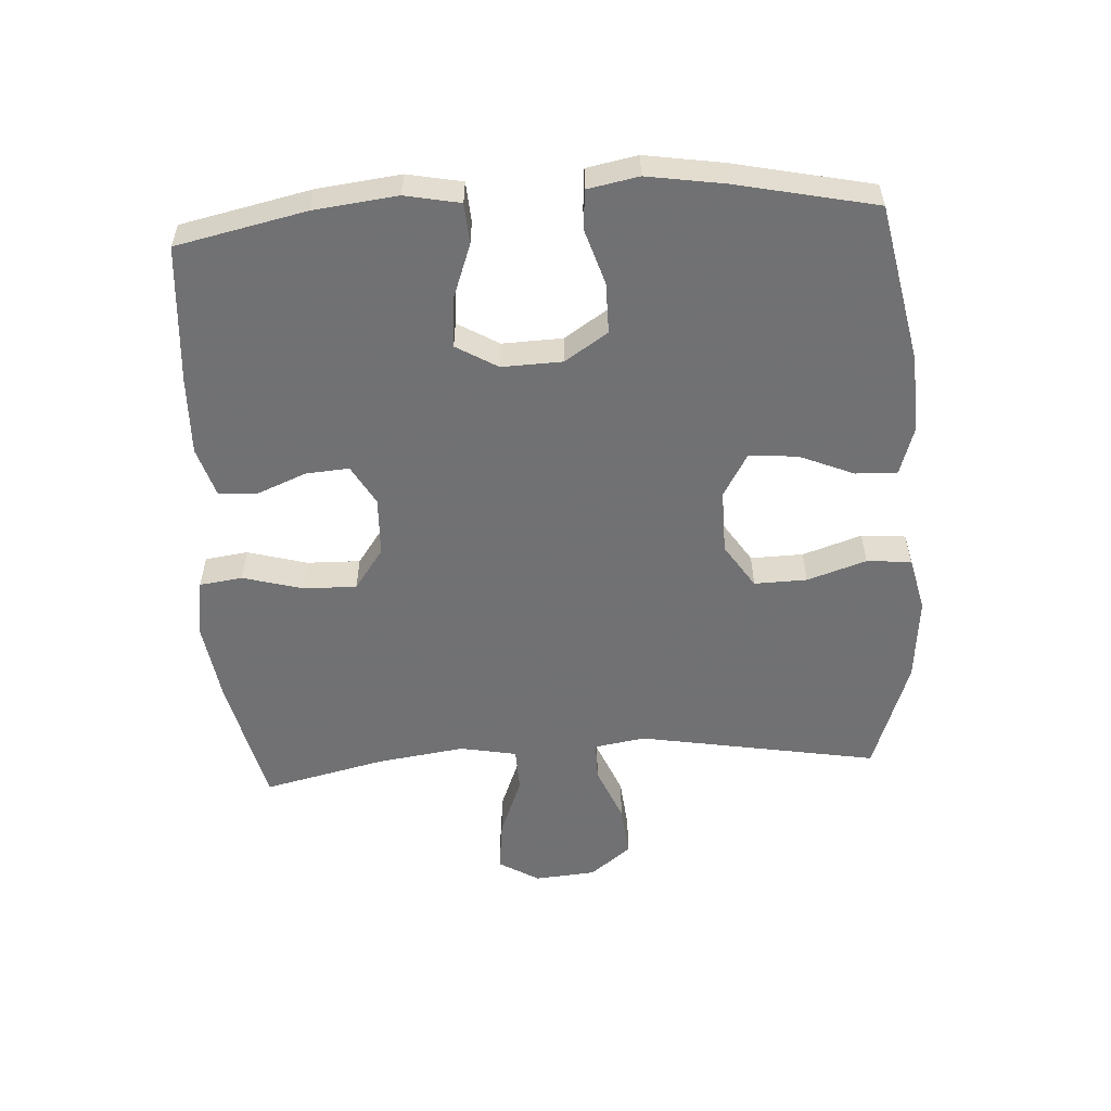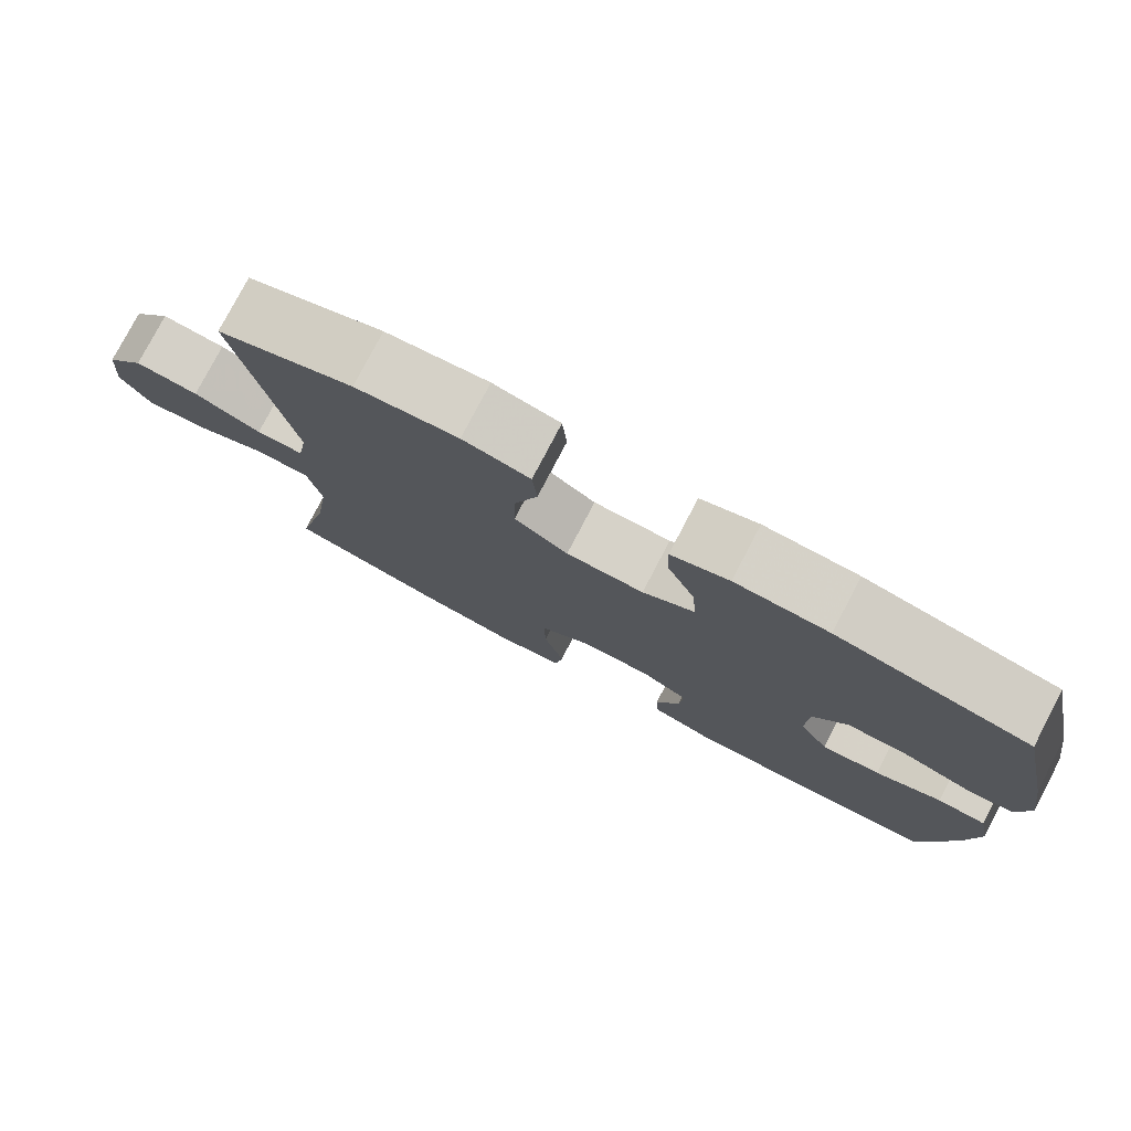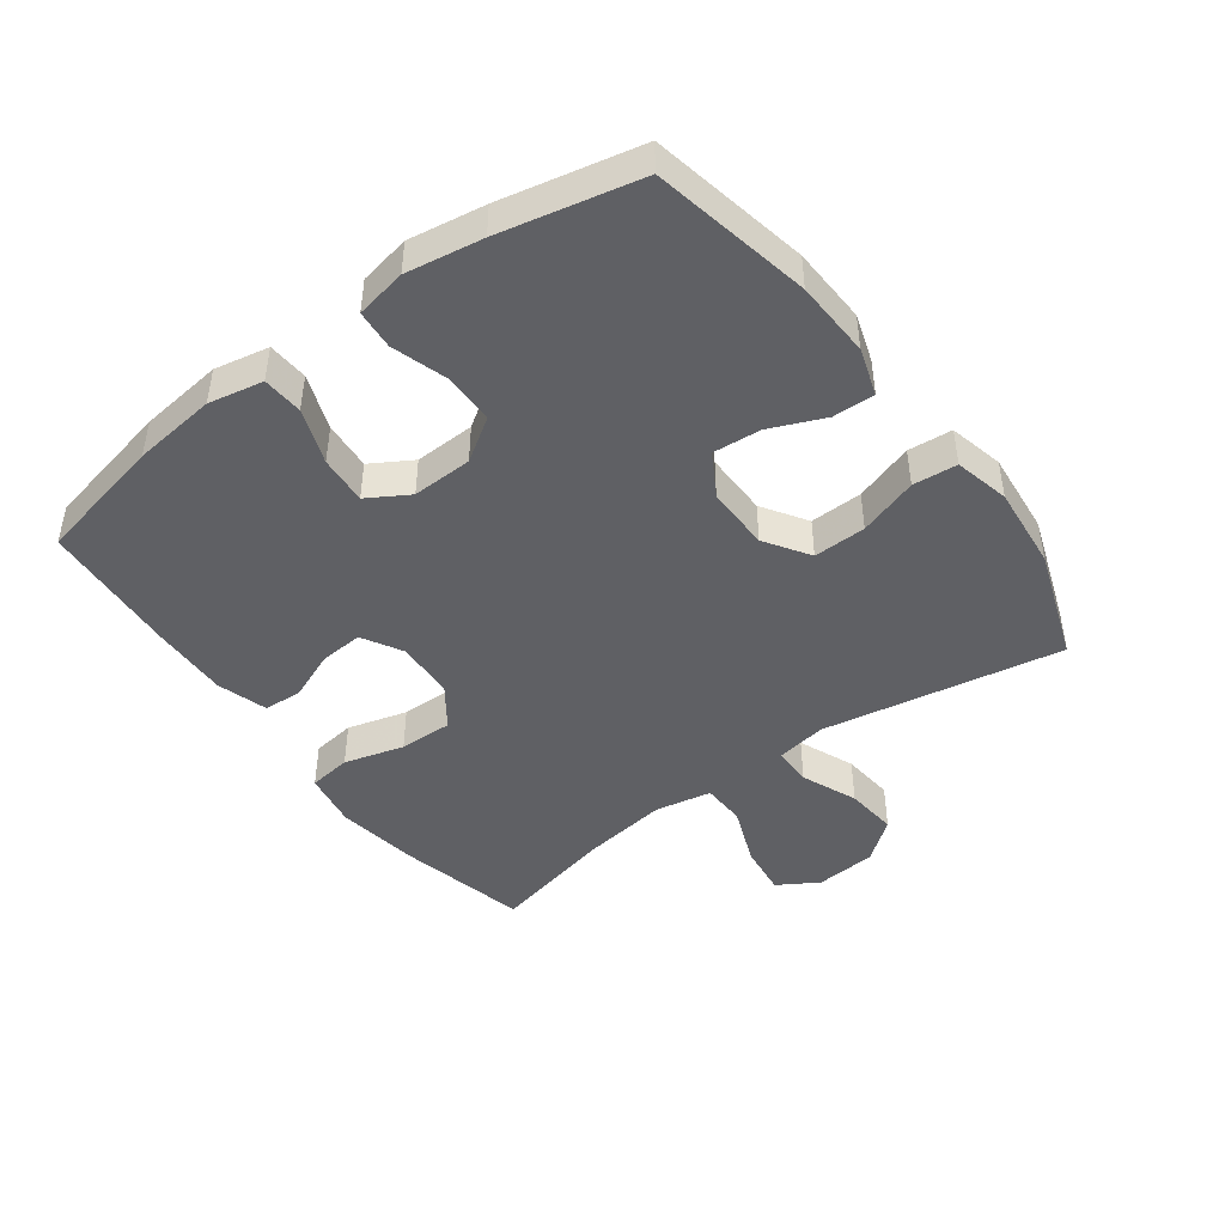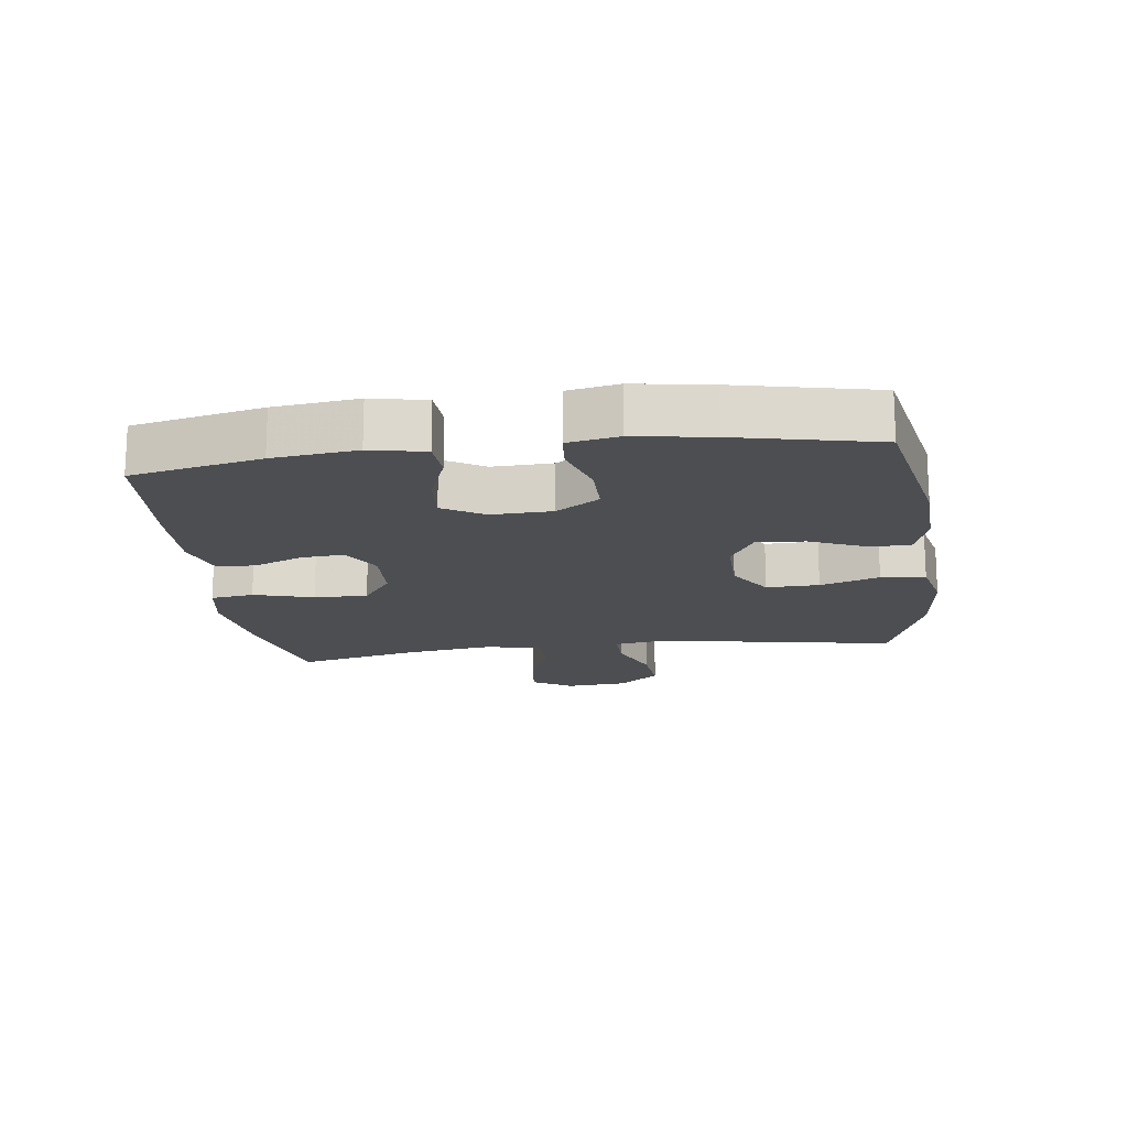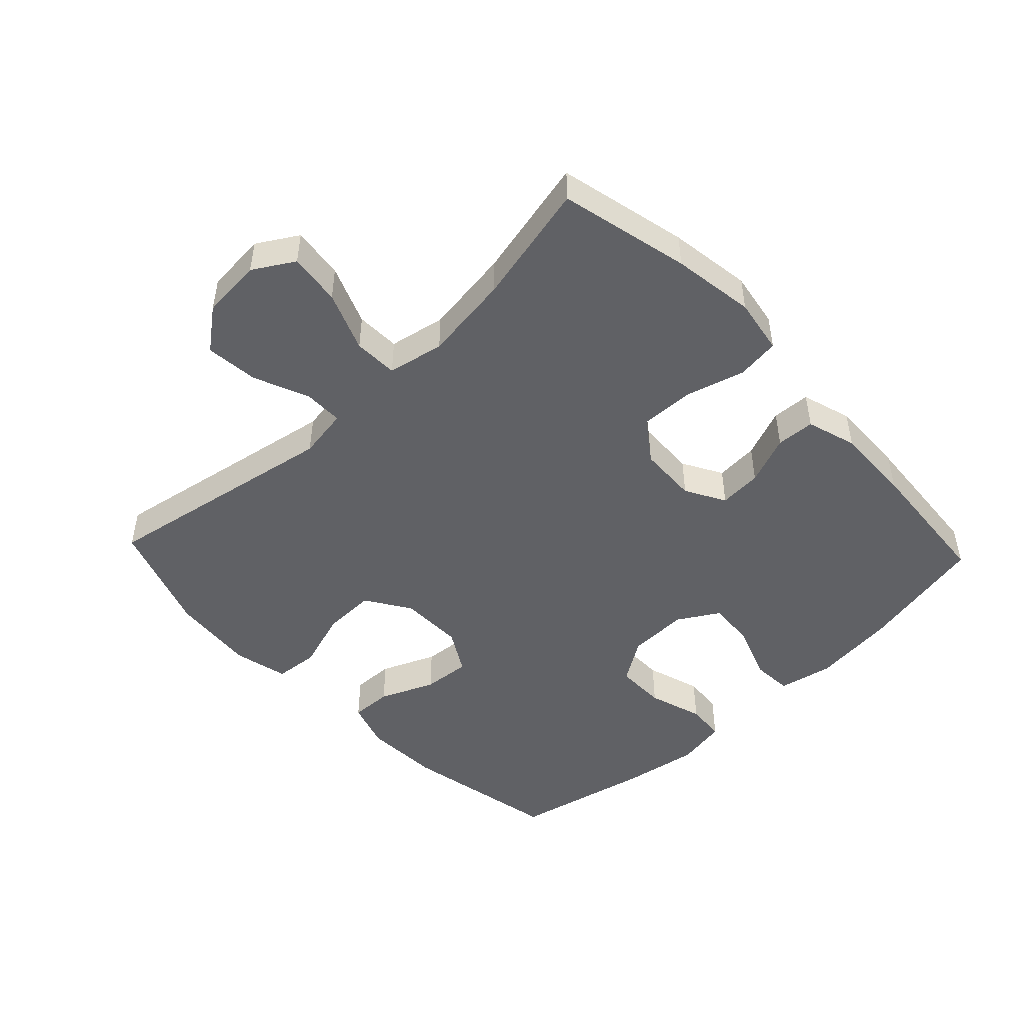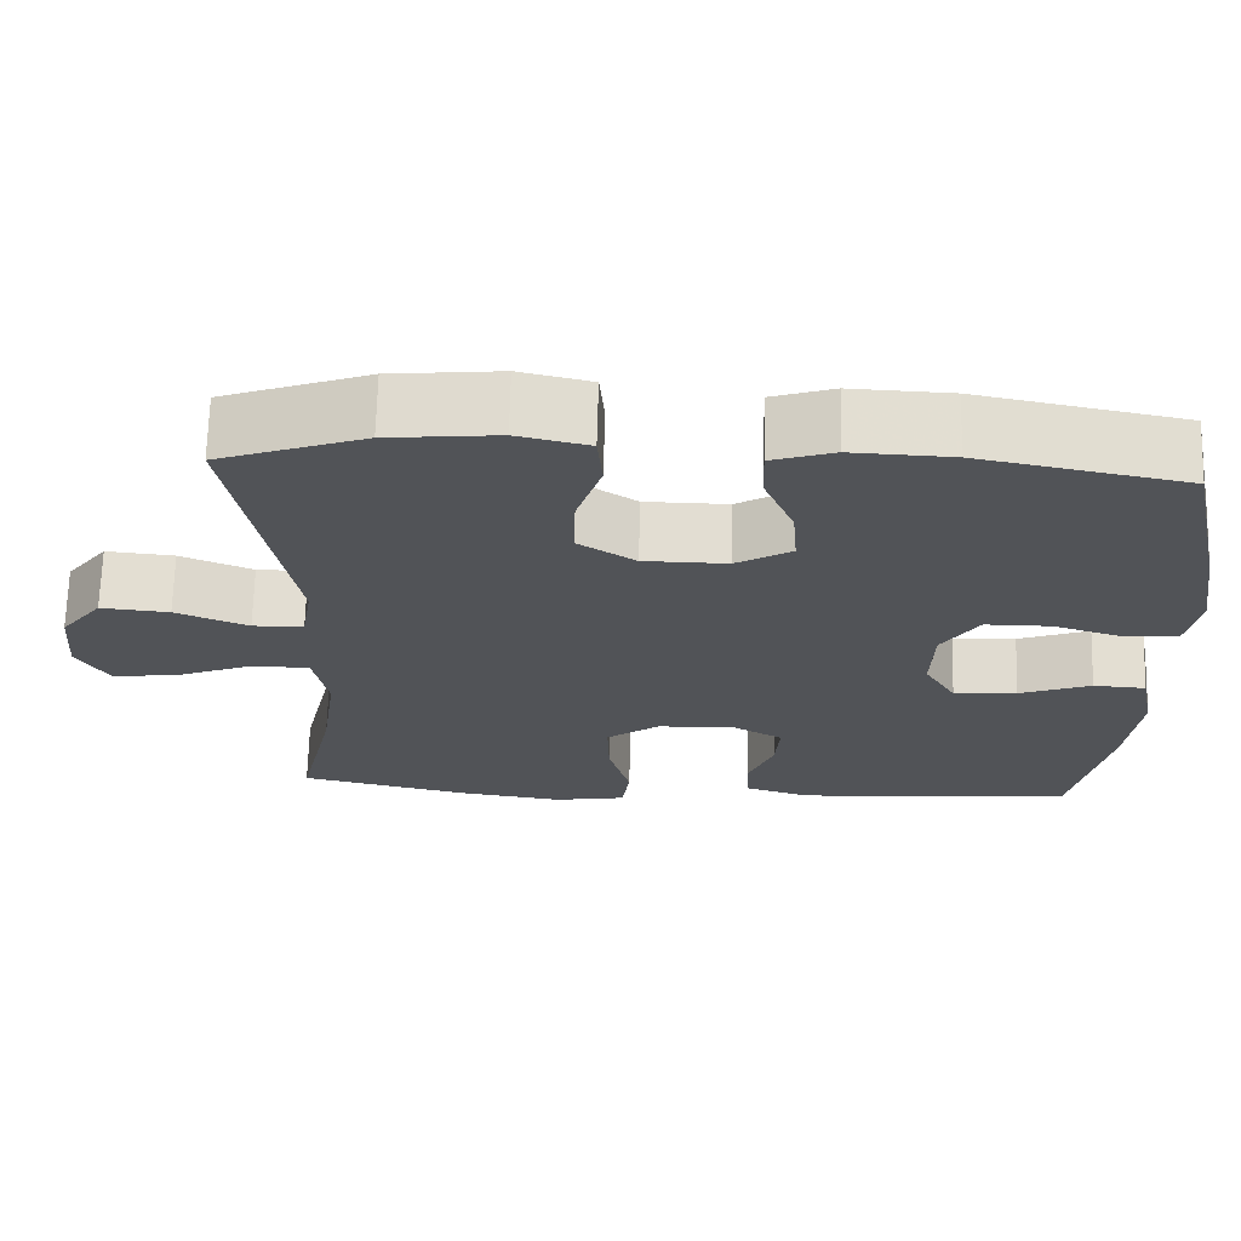
<metadata>
{"format":"obj","ext":"obj","renderer":"f3d","projection":"perspective","resolution":1024,"background":"white","views":[{"elev":-55.3,"azim":-86.4,"up":"+Y"},{"elev":78.2,"azim":-152.4,"up":"+Z"},{"elev":-45.2,"azim":-53.5,"up":"+Y"},{"elev":-16.8,"azim":-82.6,"up":"+Y"},{"elev":-48.1,"azim":133.4,"up":"+Y"},{"elev":68.3,"azim":-178.5,"up":"+Z"}]}
</metadata>
<code>
v 0.5 0.07 0.5
v 0.434 0.07 0.127
v 0.447 0.07 0.048
v 0.508 0.07 0.048
v 0.595 0.07 0.084
v 0.677 0.07 0.092
v 0.727 0.07 0.028
v 0.735 0.07 -0.067
v 0.697 0.07 -0.13
v 0.616 0.07 -0.12
v 0.523 0.07 -0.083
v 0.454 0.07 -0.085
v 0.437 0.07 -0.173
v 0.456 0.07 -0.309
v 0.5 0.07 -0.5
v 0.297 0.07 -0.547
v 0.168 0.07 -0.566
v 0.081 0.07 -0.551
v 0.072 0.07 -0.484
v 0.098 0.07 -0.391
v 0.1 0.07 -0.308
v 0.036 0.07 -0.262
v -0.056 0.07 -0.258
v -0.118 0.07 -0.293
v -0.113 0.07 -0.36
v -0.082 0.07 -0.437
v -0.085 0.07 -0.497
v -0.163 0.07 -0.521
v -0.284 0.07 -0.517
v -0.5 0.07 -0.5
v -0.543 0.07 -0.299
v -0.558 0.07 -0.169
v -0.541 0.07 -0.084
v -0.478 0.07 -0.08
v -0.392 0.07 -0.112
v -0.316 0.07 -0.118
v -0.278 0.07 -0.054
v -0.281 0.07 0.04
v -0.325 0.07 0.107
v -0.404 0.07 0.107
v -0.49 0.07 0.08
v -0.551 0.07 0.085
v -0.566 0.07 0.164
v -0.547 0.07 0.283
v -0.5 0.07 0.5
v -0.253 0.07 0.549
v -0.133 0.07 0.554
v -0.059 0.07 0.53
v -0.061 0.07 0.465
v -0.097 0.07 0.38
v -0.103 0.07 0.305
v -0.036 0.07 0.266
v 0.064 0.07 0.267
v 0.133 0.07 0.312
v 0.131 0.07 0.394
v 0.101 0.07 0.486
v 0.107 0.07 0.555
v 0.193 0.07 0.575
v 0.325 0.07 0.562
v 0.5 0 0.5
v 0.434 0 0.127
v 0.447 0 0.048
v 0.508 0 0.048
v 0.595 0 0.084
v 0.677 0 0.092
v 0.727 0 0.028
v 0.735 0 -0.067
v 0.697 0 -0.13
v 0.616 0 -0.12
v 0.523 0 -0.083
v 0.454 0 -0.085
v 0.437 0 -0.173
v 0.456 0 -0.309
v 0.5 0 -0.5
v 0.297 0 -0.547
v 0.168 0 -0.566
v 0.081 0 -0.551
v 0.072 0 -0.484
v 0.098 0 -0.391
v 0.1 0 -0.308
v 0.036 0 -0.262
v -0.056 0 -0.258
v -0.118 0 -0.293
v -0.113 0 -0.36
v -0.082 0 -0.437
v -0.085 0 -0.497
v -0.163 0 -0.521
v -0.284 0 -0.517
v -0.5 0 -0.5
v -0.543 0 -0.299
v -0.558 0 -0.169
v -0.541 0 -0.084
v -0.478 0 -0.08
v -0.392 0 -0.112
v -0.316 0 -0.118
v -0.278 0 -0.054
v -0.281 0 0.04
v -0.325 0 0.107
v -0.404 0 0.107
v -0.49 0 0.08
v -0.551 0 0.085
v -0.566 0 0.164
v -0.547 0 0.283
v -0.5 0 0.5
v -0.253 0 0.549
v -0.133 0 0.554
v -0.059 0 0.53
v -0.061 0 0.465
v -0.097 0 0.38
v -0.103 0 0.305
v -0.036 0 0.266
v 0.064 0 0.267
v 0.133 0 0.312
v 0.131 0 0.394
v 0.101 0 0.486
v 0.107 0 0.555
v 0.193 0 0.575
v 0.325 0 0.562
f 58 59 1 2
f 55 56 57 58
f 54 55 58 2
f 53 54 2 3
f 52 53 3
f 47 48 49 50
f 47 50 51
f 46 47 51
f 45 46 51
f 44 45 51 52
f 40 41 42 43
f 39 40 43 44
f 32 33 34 35
f 32 35 36
f 31 32 36
f 30 31 36
f 29 30 36 37
f 25 26 27 28
f 24 25 28 29
f 17 18 19 20
f 17 20 21
f 14 15 16 17
f 13 14 17 21
f 12 13 21 22
f 8 9 10 11
f 8 11 12
f 7 8 12
f 4 5 6 7
f 3 4 7 12
f 39 44 52 3
f 24 29 37
f 23 24 37 38
f 22 23 38 39
f 3 12 22 39
f 61 60 118 117
f 117 116 115 114
f 61 117 114 113
f 62 61 113 112
f 62 112 111
f 109 108 107 106
f 110 109 106
f 110 106 105
f 110 105 104
f 111 110 104 103
f 102 101 100 99
f 103 102 99 98
f 94 93 92 91
f 95 94 91
f 95 91 90
f 95 90 89
f 96 95 89 88
f 87 86 85 84
f 88 87 84 83
f 79 78 77 76
f 80 79 76
f 76 75 74 73
f 80 76 73 72
f 81 80 72 71
f 70 69 68 67
f 71 70 67
f 71 67 66
f 66 65 64 63
f 71 66 63 62
f 62 111 103 98
f 96 88 83
f 97 96 83 82
f 98 97 82 81
f 98 81 71 62
f 1 60 61 2
f 2 61 62 3
f 3 62 63 4
f 4 63 64 5
f 5 64 65 6
f 6 65 66 7
f 7 66 67 8
f 8 67 68 9
f 9 68 69 10
f 10 69 70 11
f 11 70 71 12
f 12 71 72 13
f 13 72 73 14
f 14 73 74 15
f 15 74 75 16
f 16 75 76 17
f 17 76 77 18
f 18 77 78 19
f 19 78 79 20
f 20 79 80 21
f 21 80 81 22
f 22 81 82 23
f 23 82 83 24
f 24 83 84 25
f 25 84 85 26
f 26 85 86 27
f 27 86 87 28
f 28 87 88 29
f 29 88 89 30
f 30 89 90 31
f 31 90 91 32
f 32 91 92 33
f 33 92 93 34
f 34 93 94 35
f 35 94 95 36
f 36 95 96 37
f 37 96 97 38
f 38 97 98 39
f 39 98 99 40
f 40 99 100 41
f 41 100 101 42
f 42 101 102 43
f 43 102 103 44
f 44 103 104 45
f 45 104 105 46
f 46 105 106 47
f 47 106 107 48
f 48 107 108 49
f 49 108 109 50
f 50 109 110 51
f 51 110 111 52
f 52 111 112 53
f 53 112 113 54
f 54 113 114 55
f 55 114 115 56
f 56 115 116 57
f 57 116 117 58
f 58 117 118 59
f 59 118 60 1

</code>
